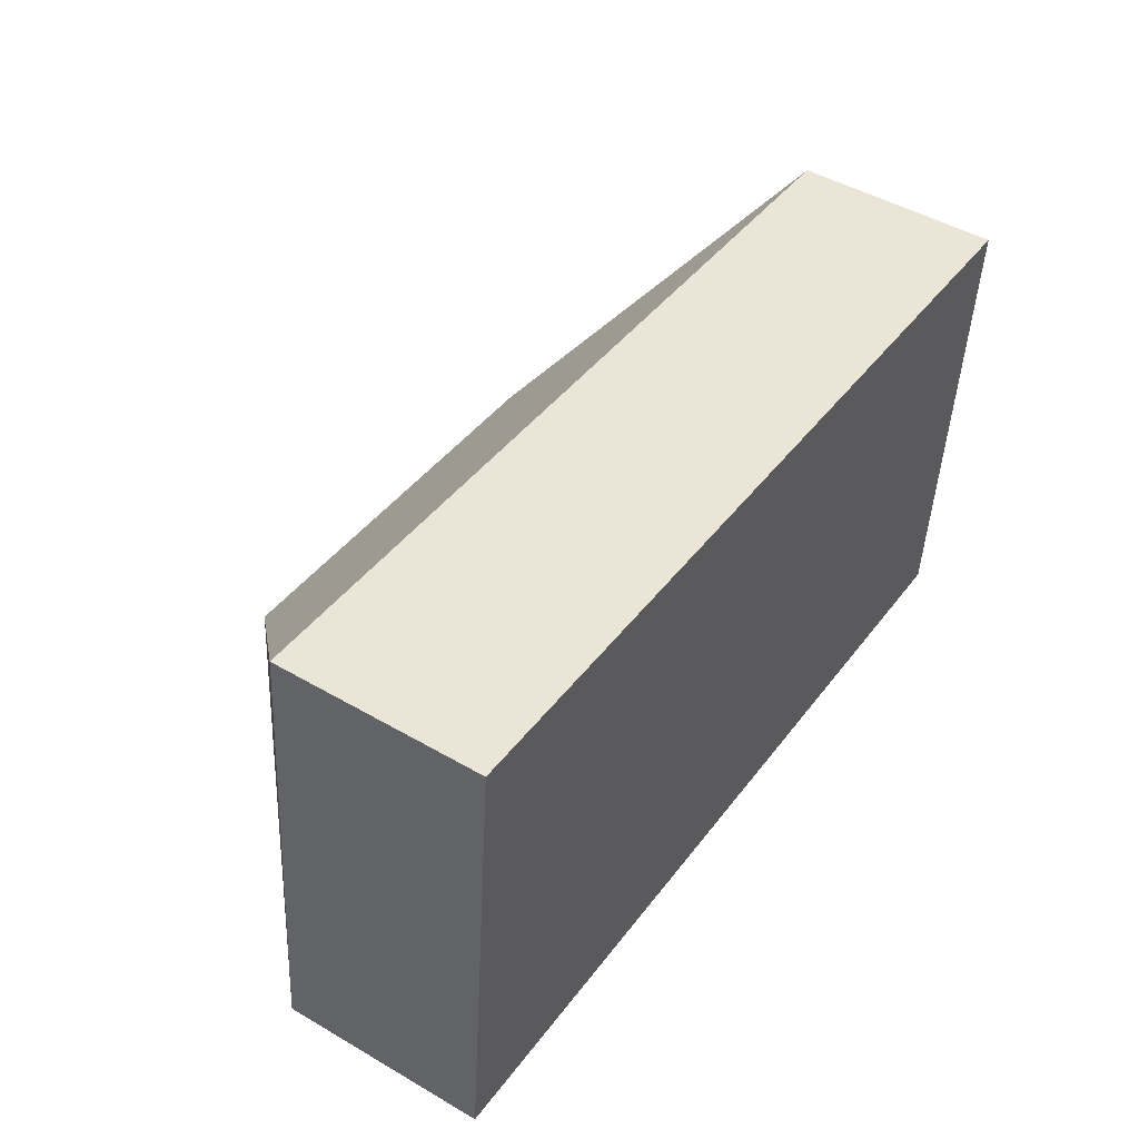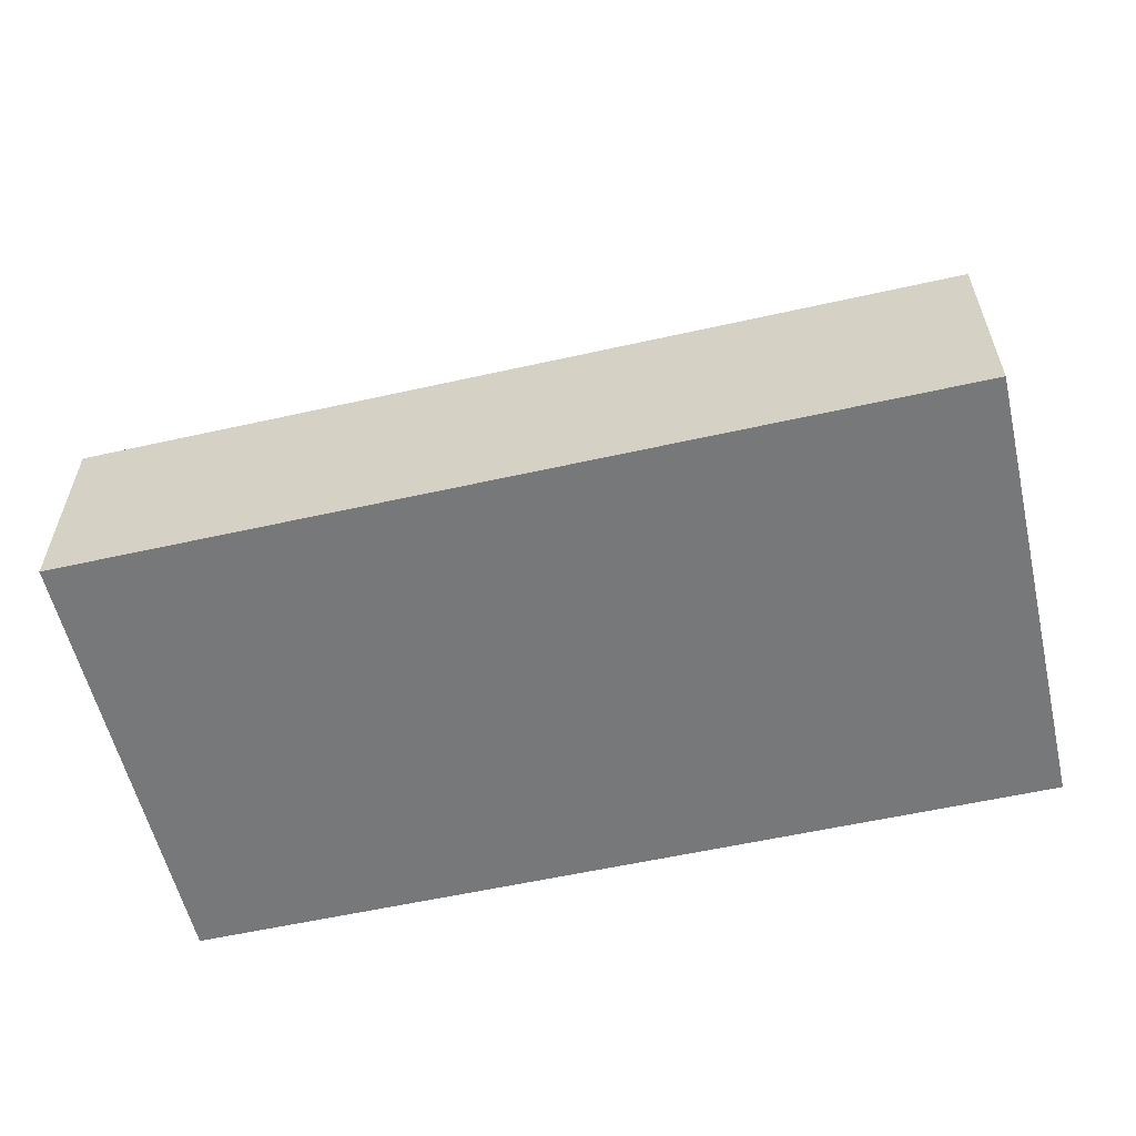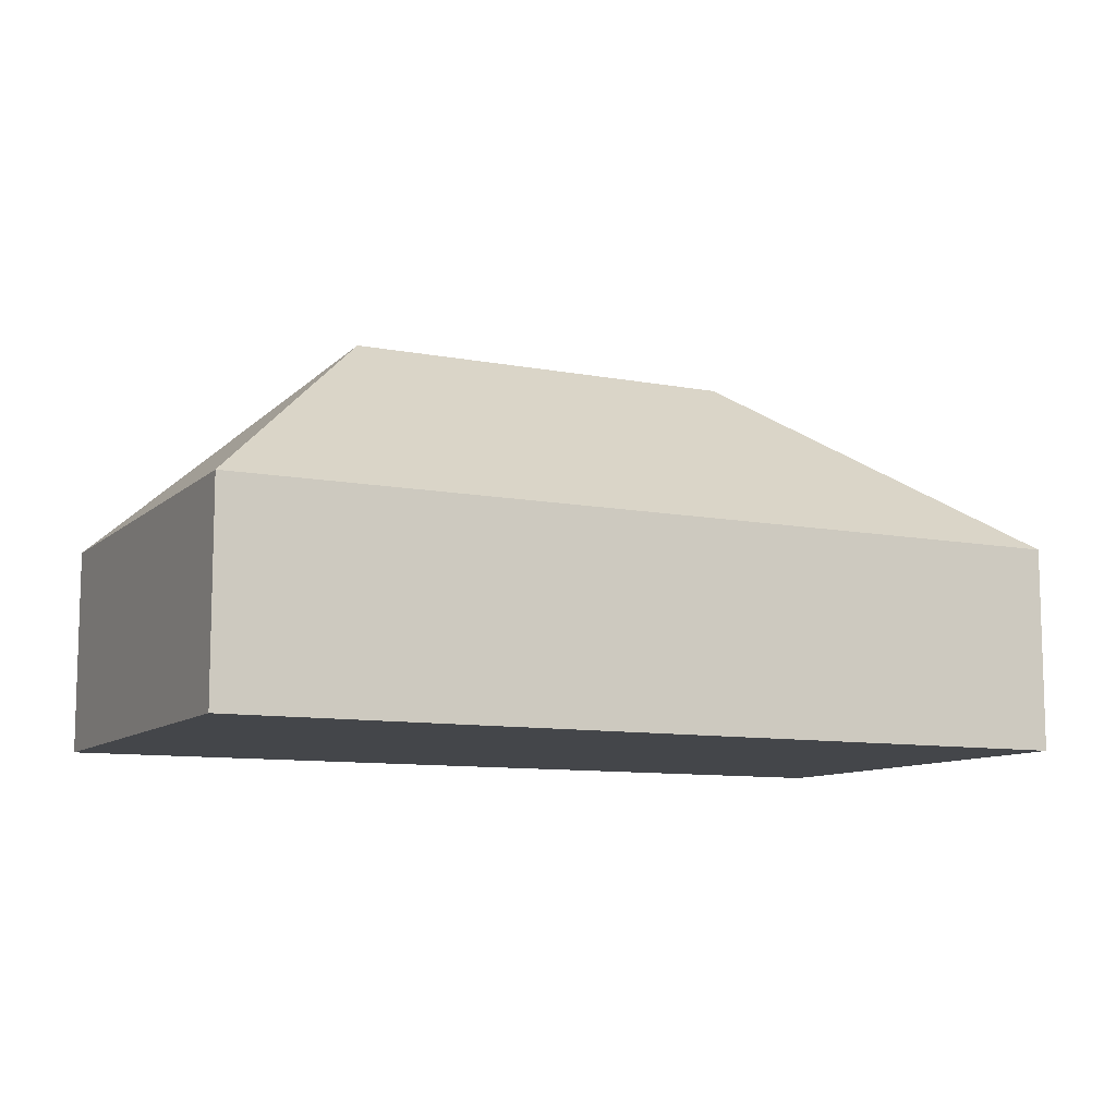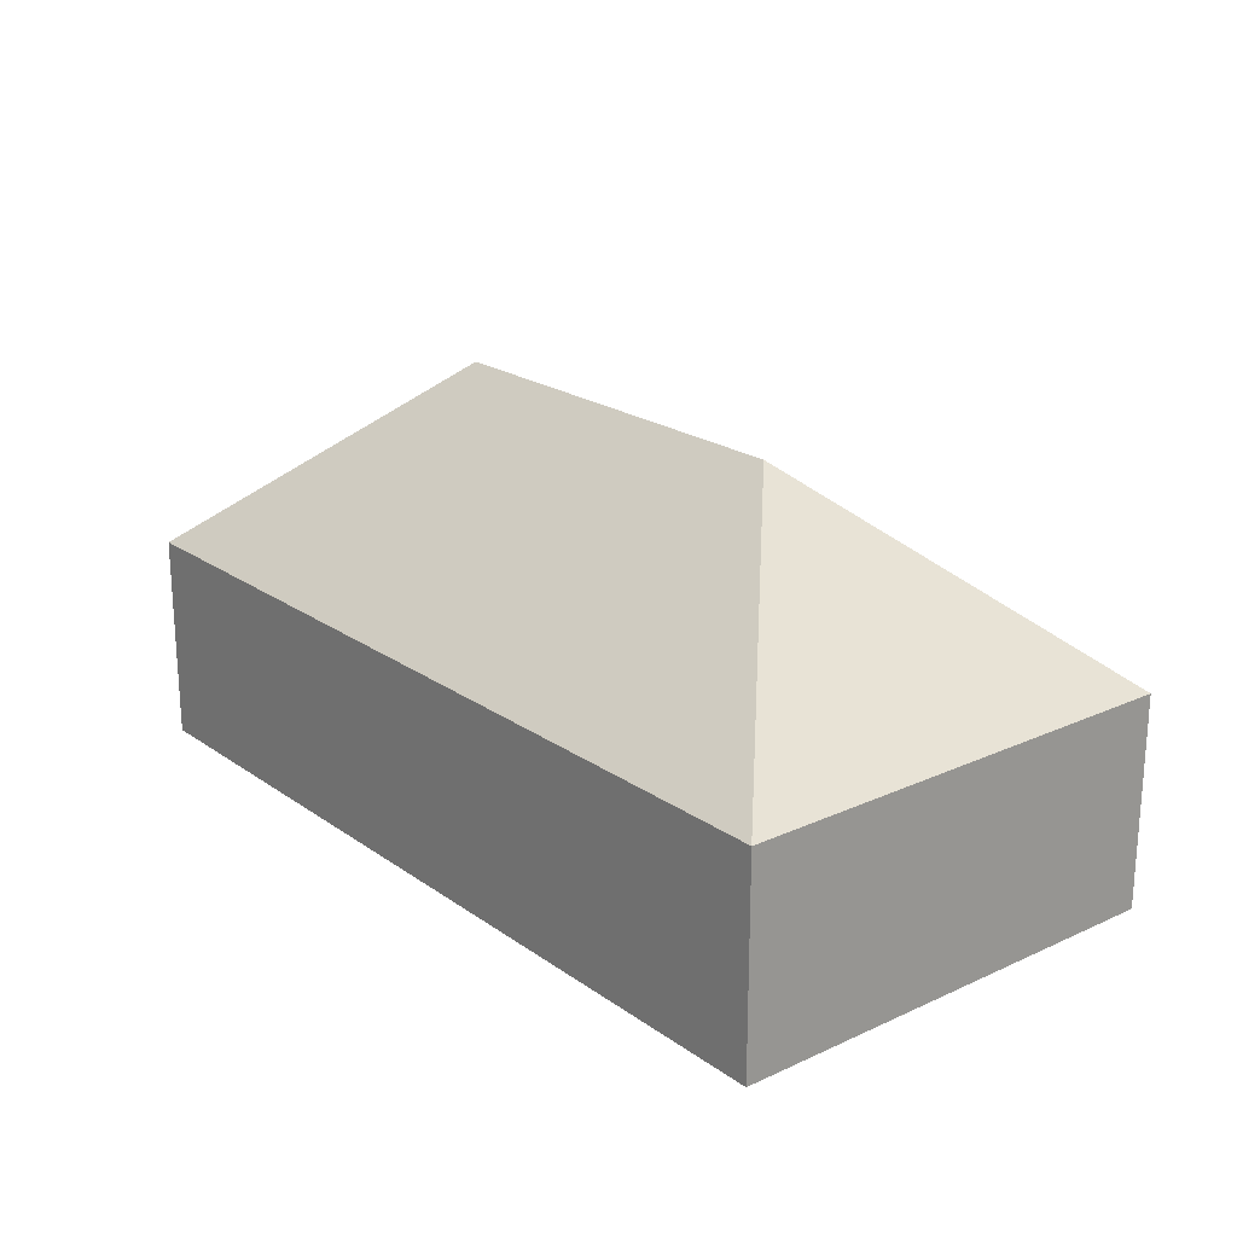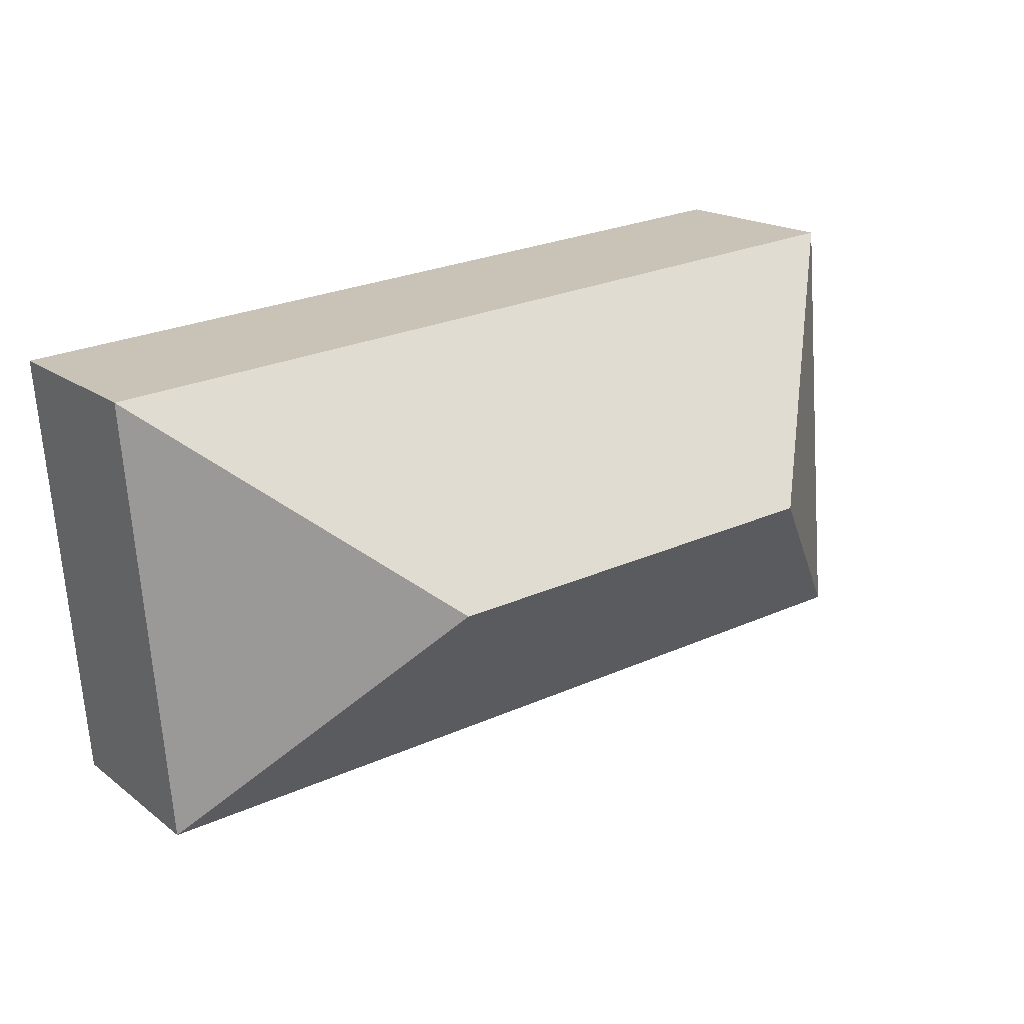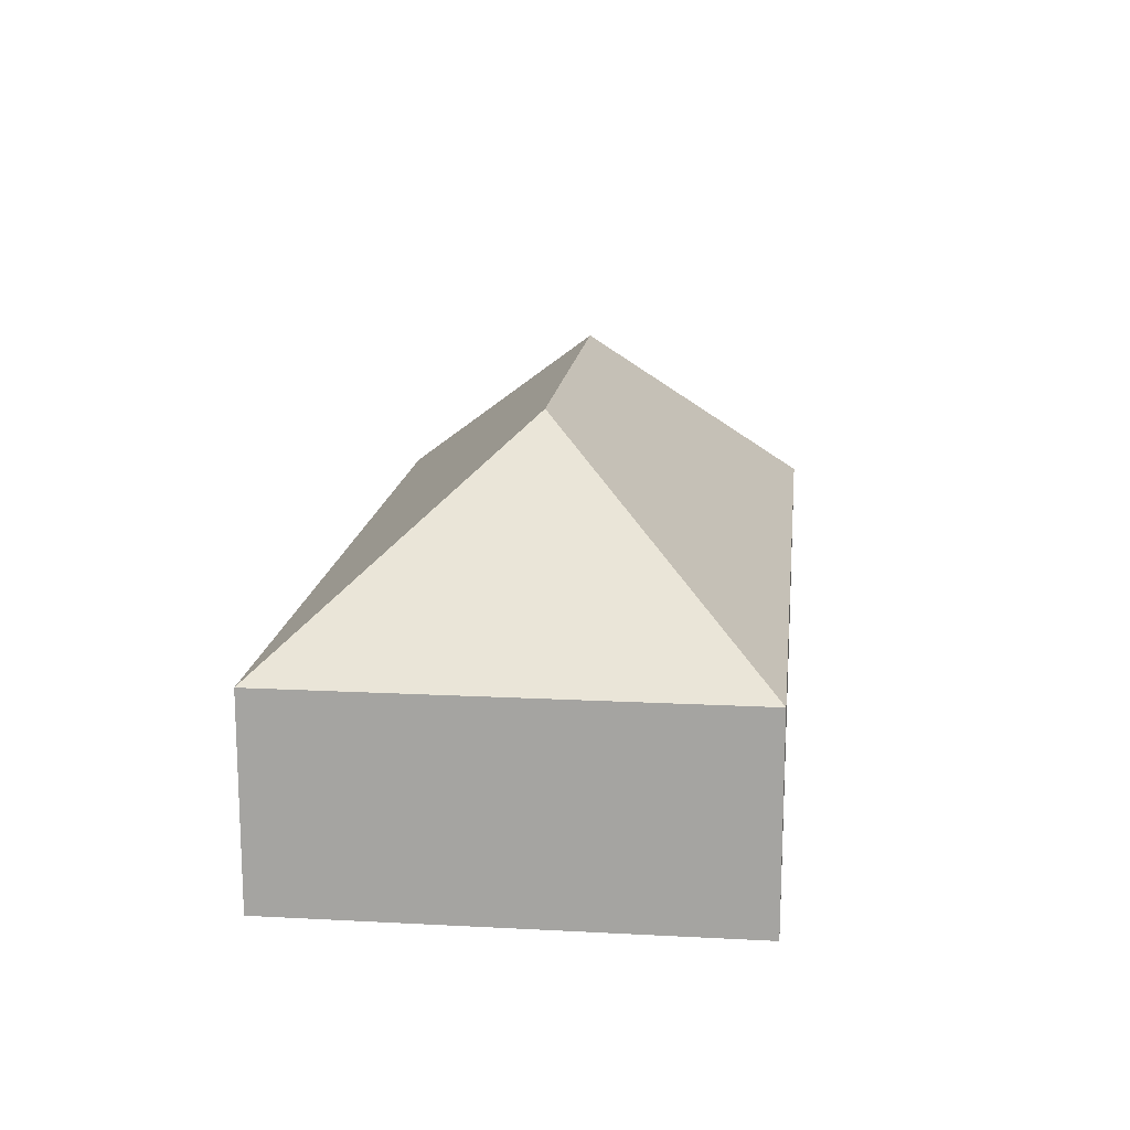
<metadata>
{"format":"obj","ext":"obj","renderer":"f3d","projection":"perspective","resolution":1024,"background":"white","views":[{"elev":47.2,"azim":-56.6,"up":"+Z"},{"elev":-57.4,"azim":-162.0,"up":"+Y"},{"elev":-9.8,"azim":-21.6,"up":"+Y"},{"elev":21.1,"azim":55.8,"up":"+Y"},{"elev":17.6,"azim":145.2,"up":"+Z"},{"elev":15.4,"azim":101.2,"up":"+Y"}]}
</metadata>
<code>
o CG10_500_038056_0024
v 30.72 75 -9.744
v 347.5 75 -36.76
v 101.2 145 -100.3
v 250.9 145 -113.1
v 333.4 75 -202.5
v 16.59 75 -175.4
v 30.72 0 -9.744
v 347.5 0 -36.76
v 333.4 0 -202.5
v 16.59 0 -175.4
f 1 2 4 3
f 2 5 4
f 6 3 4 5
f 1 6 3
f 7 8 9 10
f 1 7 8 2
f 2 8 9 5
f 5 9 10 6
f 6 10 7 1

</code>
